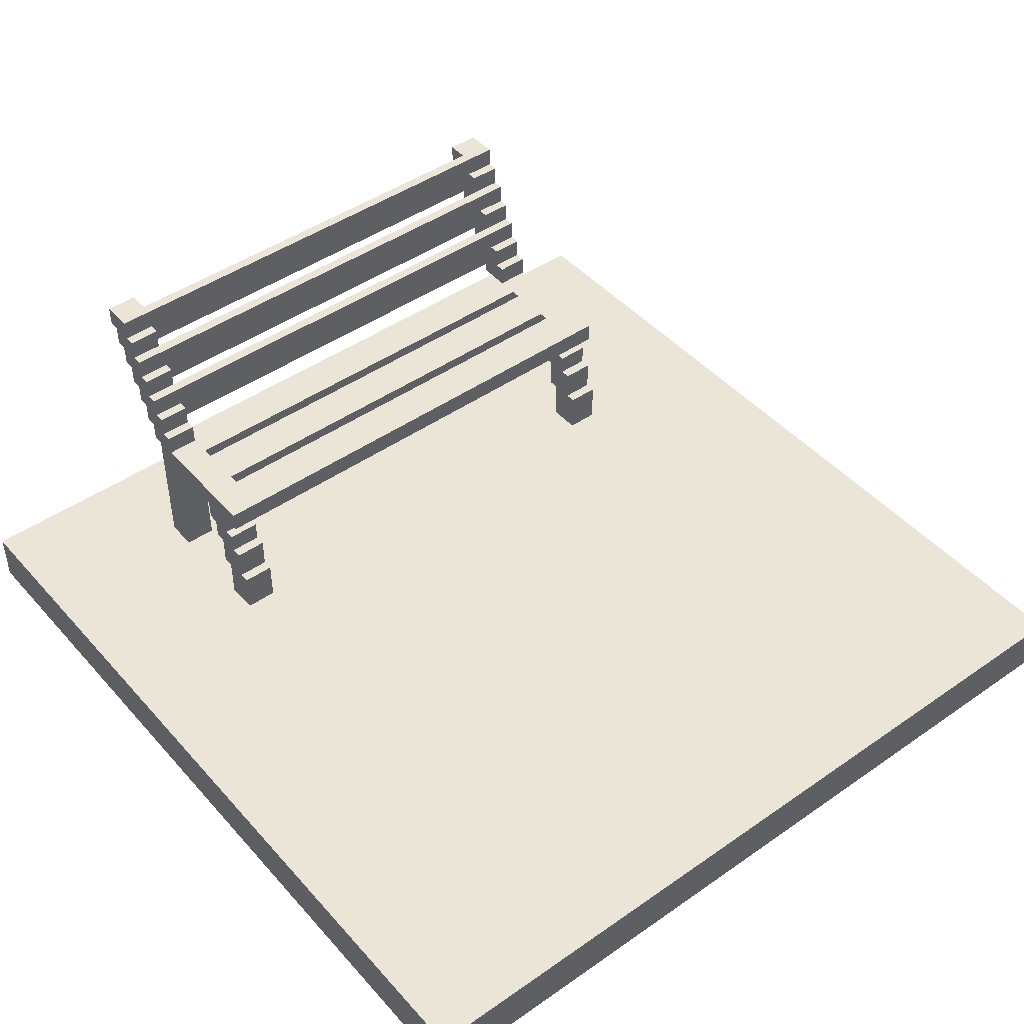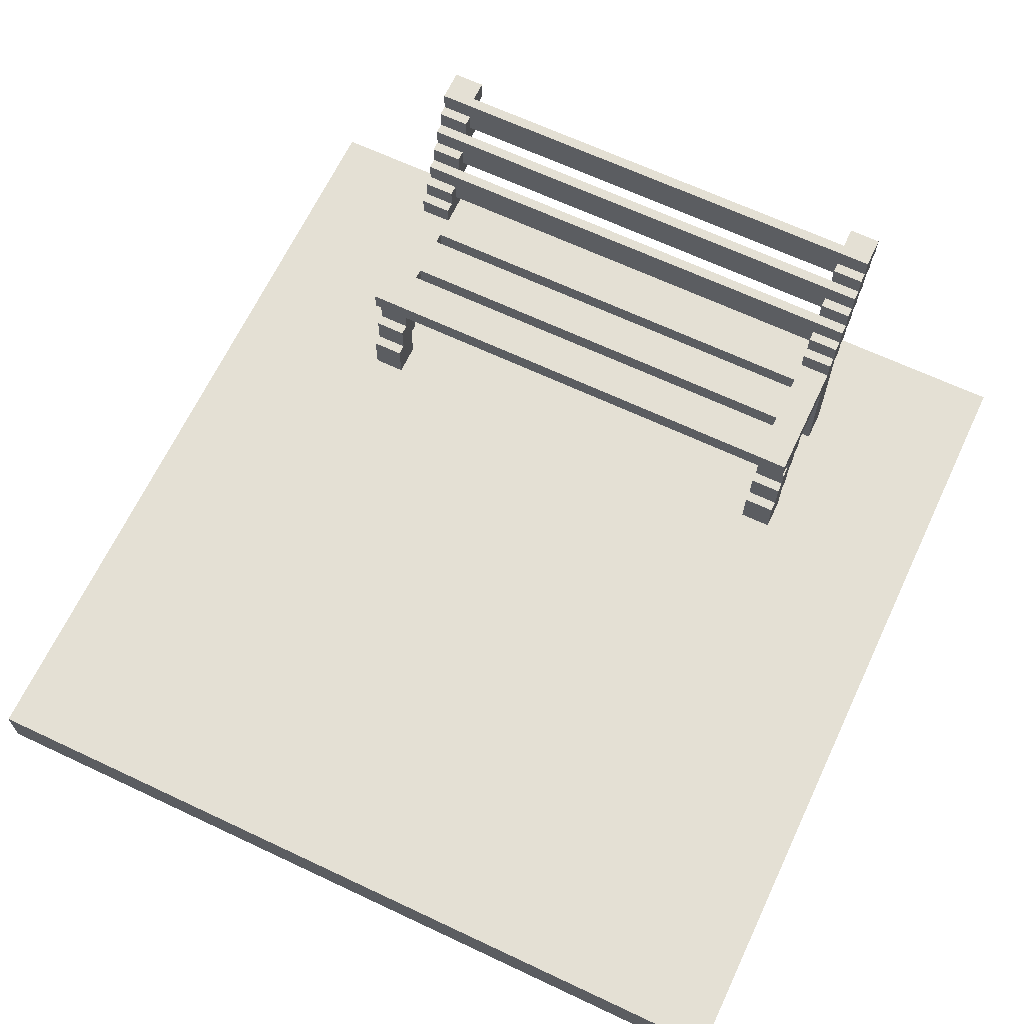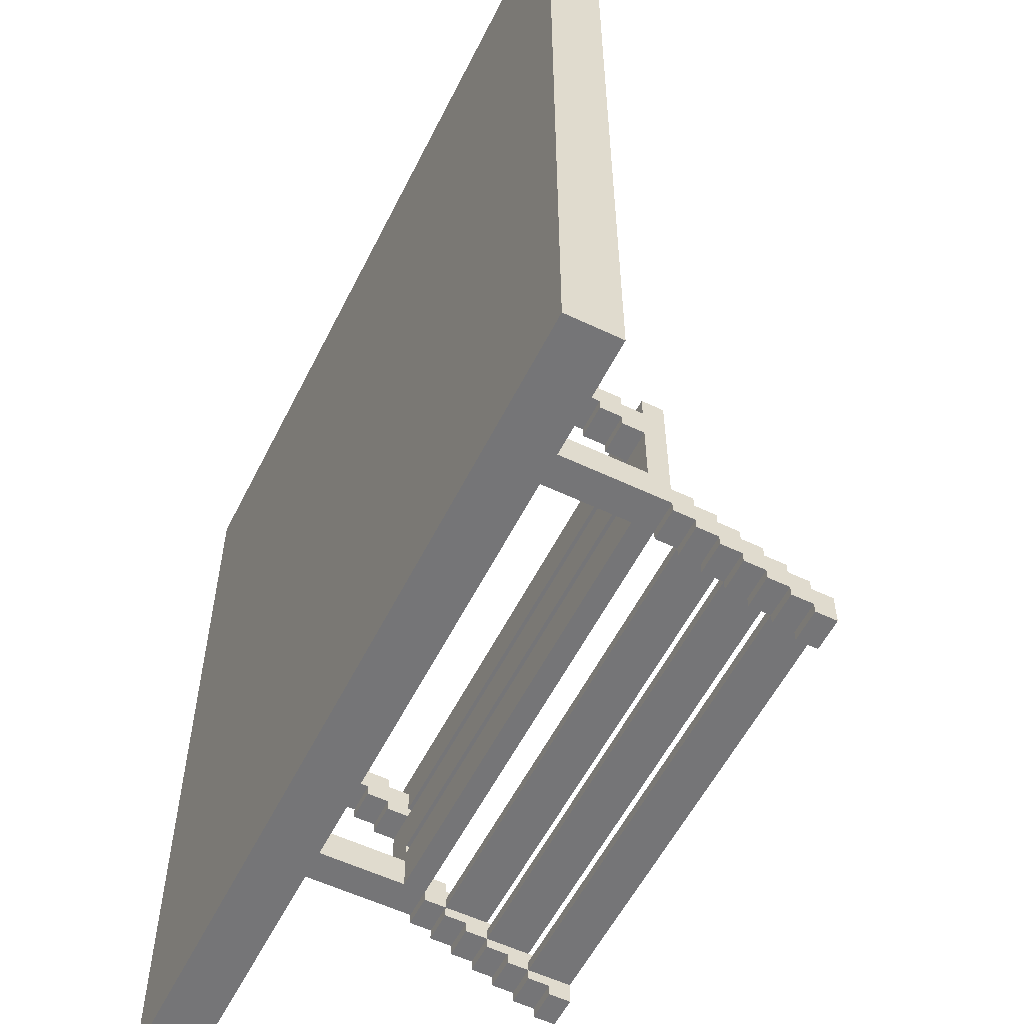
<metadata>
{"format":"obj","ext":"obj","renderer":"f3d","projection":"perspective","resolution":1024,"background":"white","views":[{"elev":45.6,"azim":141.3,"up":"+Z"},{"elev":66.0,"azim":-154.7,"up":"+Z"},{"elev":-56.6,"azim":-116.4,"up":"+Y"}]}
</metadata>
<code>
o
v -40 -40 -20
v -40 40 -20
v -40 -40 -15
v -40 40 -15
v -24 -30 -15
v -24 -27 -15
v -24 -18 -15
v -24 -15 -15
v -24 -19 -11
v -24 -18 -11
v -24 -16 -11
v -24 -15 -11
v -24 -20 -8
v -24 -19 -8
v -24 -17 -8
v -24 -16 -8
v -24 -21 -6
v -24 -20 -6
v -24 -18 -6
v -24 -17 -6
v -24 -27 -4
v -24 -21 -4
v -24 -18 -4
v -24 -16 -4
v -24 -31 -2
v -24 -30 -2
v -24 -28 -2
v -24 -16 -2
v -24 -32 0
v -24 -31 0
v -24 -29 0
v -24 -28 0
v -24 -33 2
v -24 -32 2
v -24 -30 2
v -24 -29 2
v -24 -34 4
v -24 -33 4
v -24 -31 4
v -24 -30 4
v -24 -35 6
v -24 -34 6
v -24 -32 6
v -24 -31 6
v -24 -36 8
v -24 -35 8
v -24 -33 8
v -24 -32 8
v -24 -37 10
v -24 -36 10
v -24 -34 10
v -24 -33 10
v -24 -37 12
v -24 -34 12
v 21 -30 -15
v 21 -27 -15
v 21 -18 -15
v 21 -15 -15
v 21 -19 -11
v 21 -18 -11
v 21 -16 -11
v 21 -15 -11
v 21 -20 -8
v 21 -19 -8
v 21 -17 -8
v 21 -16 -8
v 21 -21 -6
v 21 -20 -6
v 21 -18 -6
v 21 -17 -6
v 21 -30 -4
v 21 -27 -4
v 21 -26 -4
v 21 -25 -4
v 21 -21 -4
v 21 -20 -4
v 21 -18 -4
v 21 -31 -2
v 21 -30 -2
v 21 -28 -2
v 21 -26 -2
v 21 -25 -2
v 21 -21 -2
v 21 -20 -2
v 21 -32 0
v 21 -31 0
v 21 -30 0
v 21 -29 0
v 21 -28 0
v 21 -33 2
v 21 -32 2
v 21 -30 2
v 21 -29 2
v 21 -34 4
v 21 -33 4
v 21 -32 4
v 21 -31 4
v 21 -35 6
v 21 -34 6
v 21 -32 6
v 21 -31 6
v 21 -36 8
v 21 -35 8
v 21 -34 8
v 21 -33 8
v 21 -37 10
v 21 -36 10
v 21 -34 10
v 21 -33 10
v 21 -37 12
v 21 -35 12
v -21 -30 -15
v -21 -27 -15
v -21 -18 -15
v -21 -15 -15
v -21 -19 -11
v -21 -18 -11
v -21 -16 -11
v -21 -15 -11
v -21 -20 -8
v -21 -19 -8
v -21 -17 -8
v -21 -16 -8
v -21 -21 -6
v -21 -20 -6
v -21 -18 -6
v -21 -17 -6
v -21 -30 -4
v -21 -27 -4
v -21 -26 -4
v -21 -25 -4
v -21 -21 -4
v -21 -20 -4
v -21 -18 -4
v -21 -31 -2
v -21 -30 -2
v -21 -28 -2
v -21 -26 -2
v -21 -25 -2
v -21 -21 -2
v -21 -20 -2
v -21 -32 0
v -21 -31 0
v -21 -30 0
v -21 -29 0
v -21 -28 0
v -21 -33 2
v -21 -32 2
v -21 -30 2
v -21 -29 2
v -21 -34 4
v -21 -33 4
v -21 -32 4
v -21 -31 4
v -21 -35 6
v -21 -34 6
v -21 -32 6
v -21 -31 6
v -21 -36 8
v -21 -35 8
v -21 -34 8
v -21 -33 8
v -21 -37 10
v -21 -36 10
v -21 -34 10
v -21 -33 10
v -21 -37 12
v -21 -35 12
v 24 -30 -15
v 24 -27 -15
v 24 -18 -15
v 24 -15 -15
v 24 -19 -11
v 24 -18 -11
v 24 -16 -11
v 24 -15 -11
v 24 -20 -8
v 24 -19 -8
v 24 -17 -8
v 24 -16 -8
v 24 -21 -6
v 24 -20 -6
v 24 -18 -6
v 24 -17 -6
v 24 -27 -4
v 24 -21 -4
v 24 -18 -4
v 24 -16 -4
v 24 -31 -2
v 24 -30 -2
v 24 -28 -2
v 24 -16 -2
v 24 -32 0
v 24 -31 0
v 24 -29 0
v 24 -28 0
v 24 -33 2
v 24 -32 2
v 24 -30 2
v 24 -29 2
v 24 -34 4
v 24 -33 4
v 24 -31 4
v 24 -30 4
v 24 -35 6
v 24 -34 6
v 24 -32 6
v 24 -31 6
v 24 -36 8
v 24 -35 8
v 24 -33 8
v 24 -32 8
v 24 -37 10
v 24 -36 10
v 24 -34 10
v 24 -33 10
v 24 -37 12
v 24 -34 12
v 40 -40 -20
v 40 40 -20
v 40 -40 -15
v 40 40 -15
v -40 -40 -20
v -40 -40 -15
v 40 -40 -20
v 40 -40 -15
v -24 -37 10
v -24 -37 12
v -21 -37 10
v -21 -37 12
v 21 -37 10
v 21 -37 12
v 24 -37 10
v 24 -37 12
v -24 -36 8
v -24 -36 10
v -21 -36 8
v -21 -36 10
v 21 -36 8
v 21 -36 10
v 24 -36 8
v 24 -36 10
v -24 -35 6
v -24 -35 8
v -21 -35 6
v -21 -35 8
v -21 -35 12
v 21 -35 6
v 21 -35 8
v 21 -35 12
v 24 -35 6
v 24 -35 8
v -24 -34 4
v -24 -34 6
v -21 -34 4
v -21 -34 6
v 21 -34 4
v 21 -34 6
v 24 -34 4
v 24 -34 6
v -24 -33 2
v -24 -33 4
v -21 -33 2
v -21 -33 4
v -21 -33 8
v 21 -33 2
v 21 -33 4
v 21 -33 8
v 24 -33 2
v 24 -33 4
v -24 -32 0
v -24 -32 2
v -21 -32 0
v -21 -32 2
v 21 -32 0
v 21 -32 2
v 24 -32 0
v 24 -32 2
v -24 -31 -2
v -24 -31 0
v -21 -31 -2
v -21 -31 0
v -21 -31 4
v 21 -31 -2
v 21 -31 0
v 21 -31 4
v 24 -31 -2
v 24 -31 0
v -24 -30 -15
v -24 -30 -2
v -21 -30 -15
v -21 -30 -4
v -21 -30 -2
v 21 -30 -15
v 21 -30 -4
v 21 -30 -2
v 24 -30 -15
v 24 -30 -2
v -21 -25 -4
v -21 -25 -2
v 21 -25 -4
v 21 -25 -2
v -24 -21 -6
v -24 -21 -4
v -21 -21 -6
v -21 -21 -4
v 21 -21 -6
v 21 -21 -4
v 24 -21 -6
v 24 -21 -4
v -24 -20 -8
v -24 -20 -6
v -21 -20 -8
v -21 -20 -6
v -21 -20 -4
v -21 -20 -2
v 21 -20 -8
v 21 -20 -6
v 21 -20 -4
v 21 -20 -2
v 24 -20 -8
v 24 -20 -6
v -24 -19 -11
v -24 -19 -8
v -21 -19 -11
v -21 -19 -8
v 21 -19 -11
v 21 -19 -8
v 24 -19 -11
v 24 -19 -8
v -24 -18 -15
v -24 -18 -11
v -21 -18 -15
v -21 -18 -11
v 21 -18 -15
v 21 -18 -11
v 24 -18 -15
v 24 -18 -11
v -24 -34 10
v -24 -34 12
v -21 -34 8
v -21 -34 10
v -21 -34 12
v 21 -34 8
v 21 -34 10
v 21 -34 12
v 24 -34 10
v 24 -34 12
v -24 -33 8
v -24 -33 10
v -21 -33 8
v -21 -33 10
v 21 -33 8
v 21 -33 10
v 24 -33 8
v 24 -33 10
v -24 -32 6
v -24 -32 8
v -21 -32 4
v -21 -32 6
v -21 -32 8
v 21 -32 4
v 21 -32 6
v 21 -32 8
v 24 -32 6
v 24 -32 8
v -24 -31 4
v -24 -31 6
v -21 -31 4
v -21 -31 6
v 21 -31 4
v 21 -31 6
v 24 -31 4
v 24 -31 6
v -24 -30 2
v -24 -30 4
v -21 -30 0
v -21 -30 2
v -21 -30 4
v 21 -30 0
v 21 -30 2
v 21 -30 4
v 24 -30 2
v 24 -30 4
v -24 -29 0
v -24 -29 2
v -21 -29 0
v -21 -29 2
v 21 -29 0
v 21 -29 2
v 24 -29 0
v 24 -29 2
v -24 -28 -2
v -24 -28 0
v -21 -28 -2
v -21 -28 0
v 21 -28 -2
v 21 -28 0
v 24 -28 -2
v 24 -28 0
v -24 -27 -15
v -24 -27 -4
v -21 -27 -15
v -21 -27 -4
v 21 -27 -15
v 21 -27 -4
v 24 -27 -15
v 24 -27 -4
v -21 -26 -4
v -21 -26 -2
v 21 -26 -4
v 21 -26 -2
v -21 -21 -4
v -21 -21 -2
v 21 -21 -4
v 21 -21 -2
v -24 -18 -6
v -24 -18 -4
v -21 -18 -6
v -21 -18 -4
v 21 -18 -6
v 21 -18 -4
v 24 -18 -6
v 24 -18 -4
v -24 -17 -8
v -24 -17 -6
v -21 -17 -8
v -21 -17 -6
v 21 -17 -8
v 21 -17 -6
v 24 -17 -8
v 24 -17 -6
v -24 -16 -11
v -24 -16 -8
v -24 -16 -4
v -24 -16 -2
v -21 -16 -11
v -21 -16 -8
v -21 -16 -4
v -21 -16 -2
v 21 -16 -11
v 21 -16 -8
v 21 -16 -4
v 21 -16 -2
v 24 -16 -11
v 24 -16 -8
v 24 -16 -4
v 24 -16 -2
v -24 -15 -15
v -24 -15 -11
v -21 -15 -15
v -21 -15 -11
v 21 -15 -15
v 21 -15 -11
v 24 -15 -15
v 24 -15 -11
v -40 40 -20
v -40 40 -15
v 40 40 -20
v 40 40 -15
v -40 -40 -20
v 40 -40 -20
v -40 40 -20
v 40 40 -20
v -24 -19 -11
v -21 -19 -11
v 21 -19 -11
v 24 -19 -11
v -24 -18 -11
v -21 -18 -11
v 21 -18 -11
v 24 -18 -11
v -24 -20 -8
v -21 -20 -8
v 21 -20 -8
v 24 -20 -8
v -24 -19 -8
v -21 -19 -8
v 21 -19 -8
v 24 -19 -8
v -24 -21 -6
v -21 -21 -6
v 21 -21 -6
v 24 -21 -6
v -24 -20 -6
v -21 -20 -6
v 21 -20 -6
v 24 -20 -6
v -21 -30 -4
v 21 -30 -4
v -24 -27 -4
v -21 -27 -4
v 21 -27 -4
v 24 -27 -4
v -21 -26 -4
v 21 -26 -4
v -21 -25 -4
v 21 -25 -4
v -24 -21 -4
v -21 -21 -4
v 21 -21 -4
v 24 -21 -4
v -21 -20 -4
v 21 -20 -4
v -24 -18 -4
v -21 -18 -4
v 21 -18 -4
v 24 -18 -4
v -24 -16 -4
v -21 -16 -4
v 21 -16 -4
v 24 -16 -4
v -24 -31 -2
v -21 -31 -2
v 21 -31 -2
v 24 -31 -2
v -24 -30 -2
v -21 -30 -2
v 21 -30 -2
v 24 -30 -2
v -24 -32 0
v -21 -32 0
v 21 -32 0
v 24 -32 0
v -24 -31 0
v -21 -31 0
v 21 -31 0
v 24 -31 0
v -21 -30 0
v 21 -30 0
v -24 -33 2
v -21 -33 2
v 21 -33 2
v 24 -33 2
v -24 -32 2
v -21 -32 2
v 21 -32 2
v 24 -32 2
v -24 -34 4
v -21 -34 4
v 21 -34 4
v 24 -34 4
v -24 -33 4
v -21 -33 4
v 21 -33 4
v 24 -33 4
v -21 -32 4
v 21 -32 4
v -24 -35 6
v -21 -35 6
v 21 -35 6
v 24 -35 6
v -24 -34 6
v -21 -34 6
v 21 -34 6
v 24 -34 6
v -24 -36 8
v -21 -36 8
v 21 -36 8
v 24 -36 8
v -24 -35 8
v -21 -35 8
v 21 -35 8
v 24 -35 8
v -21 -34 8
v 21 -34 8
v -24 -37 10
v -21 -37 10
v 21 -37 10
v 24 -37 10
v -24 -36 10
v -21 -36 10
v 21 -36 10
v 24 -36 10
v -40 -40 -15
v 40 -40 -15
v -24 -30 -15
v -21 -30 -15
v 21 -30 -15
v 24 -30 -15
v -24 -27 -15
v -21 -27 -15
v 21 -27 -15
v 24 -27 -15
v -24 -18 -15
v -21 -18 -15
v 21 -18 -15
v 24 -18 -15
v -24 -15 -15
v -21 -15 -15
v 21 -15 -15
v 24 -15 -15
v -40 40 -15
v 40 40 -15
v -24 -16 -11
v -21 -16 -11
v 21 -16 -11
v 24 -16 -11
v -24 -15 -11
v -21 -15 -11
v 21 -15 -11
v 24 -15 -11
v -24 -17 -8
v -21 -17 -8
v 21 -17 -8
v 24 -17 -8
v -24 -16 -8
v -21 -16 -8
v 21 -16 -8
v 24 -16 -8
v -24 -18 -6
v -21 -18 -6
v 21 -18 -6
v 24 -18 -6
v -24 -17 -6
v -21 -17 -6
v 21 -17 -6
v 24 -17 -6
v -21 -30 -2
v 21 -30 -2
v -24 -28 -2
v -21 -28 -2
v 21 -28 -2
v 24 -28 -2
v -21 -26 -2
v 21 -26 -2
v -21 -25 -2
v 21 -25 -2
v -21 -21 -2
v 21 -21 -2
v -21 -20 -2
v 21 -20 -2
v -24 -16 -2
v -21 -16 -2
v 21 -16 -2
v 24 -16 -2
v -24 -29 0
v -21 -29 0
v 21 -29 0
v 24 -29 0
v -24 -28 0
v -21 -28 0
v 21 -28 0
v 24 -28 0
v -24 -30 2
v -21 -30 2
v 21 -30 2
v 24 -30 2
v -24 -29 2
v -21 -29 2
v 21 -29 2
v 24 -29 2
v -24 -31 4
v -21 -31 4
v 21 -31 4
v 24 -31 4
v -24 -30 4
v -21 -30 4
v 21 -30 4
v 24 -30 4
v -24 -32 6
v -21 -32 6
v 21 -32 6
v 24 -32 6
v -24 -31 6
v -21 -31 6
v 21 -31 6
v 24 -31 6
v -24 -33 8
v -21 -33 8
v 21 -33 8
v 24 -33 8
v -24 -32 8
v -21 -32 8
v 21 -32 8
v 24 -32 8
v -24 -34 10
v -21 -34 10
v 21 -34 10
v 24 -34 10
v -24 -33 10
v -21 -33 10
v 21 -33 10
v 24 -33 10
v -24 -37 12
v -21 -37 12
v 21 -37 12
v 24 -37 12
v -21 -35 12
v 21 -35 12
v -24 -34 12
v -21 -34 12
v 21 -34 12
v 24 -34 12
f 3 2 1
f 4 2 3
f 10 8 7
f 11 8 10
f 12 8 11
f 14 10 9
f 14 11 10
f 15 11 14
f 16 11 15
f 18 14 13
f 18 15 14
f 19 15 18
f 20 15 19
f 21 6 5
f 22 18 17
f 22 19 18
f 23 19 22
f 26 23 22
f 26 24 23
f 26 22 21
f 26 21 5
f 27 24 26
f 28 24 27
f 30 26 25
f 30 27 26
f 31 27 30
f 32 27 31
f 34 30 29
f 34 31 30
f 35 31 34
f 36 31 35
f 38 34 33
f 38 35 34
f 39 35 38
f 40 35 39
f 42 38 37
f 42 39 38
f 43 39 42
f 44 39 43
f 46 42 41
f 46 43 42
f 47 43 46
f 48 43 47
f 50 46 45
f 50 47 46
f 51 47 50
f 52 47 51
f 53 50 49
f 53 51 50
f 54 51 53
f 60 58 57
f 61 58 60
f 62 58 61
f 64 60 59
f 64 61 60
f 65 61 64
f 66 61 65
f 68 64 63
f 68 65 64
f 69 65 68
f 70 65 69
f 71 56 55
f 72 56 71
f 75 68 67
f 75 69 68
f 76 69 75
f 77 69 76
f 81 74 73
f 82 74 81
f 83 76 75
f 84 76 83
f 86 80 79
f 86 79 78
f 87 80 86
f 88 80 87
f 89 80 88
f 91 86 85
f 92 88 87
f 93 88 92
f 95 91 90
f 96 86 91
f 96 91 95
f 97 86 96
f 99 95 94
f 100 97 96
f 101 97 100
f 103 99 98
f 104 95 99
f 104 99 103
f 105 95 104
f 107 103 102
f 108 105 104
f 109 105 108
f 110 107 106
f 111 103 107
f 111 107 110
f 114 115 117
f 117 115 118
f 118 115 119
f 116 117 121
f 117 118 121
f 121 118 122
f 122 118 123
f 120 121 125
f 121 122 125
f 125 122 126
f 126 122 127
f 112 113 128
f 128 113 129
f 124 125 132
f 125 126 132
f 132 126 133
f 133 126 134
f 130 131 138
f 138 131 139
f 132 133 140
f 140 133 141
f 136 137 143
f 135 136 143
f 143 137 144
f 144 137 145
f 145 137 146
f 142 143 148
f 144 145 149
f 149 145 150
f 147 148 152
f 148 143 153
f 152 148 153
f 153 143 154
f 151 152 156
f 153 154 157
f 157 154 158
f 155 156 160
f 156 152 161
f 160 156 161
f 161 152 162
f 159 160 164
f 161 162 165
f 165 162 166
f 163 164 167
f 164 160 168
f 167 164 168
f 171 172 174
f 174 172 175
f 175 172 176
f 173 174 178
f 174 175 178
f 178 175 179
f 179 175 180
f 177 178 182
f 178 179 182
f 182 179 183
f 183 179 184
f 169 170 185
f 181 182 186
f 182 183 186
f 186 183 187
f 186 187 190
f 187 188 190
f 185 186 190
f 169 185 190
f 190 188 191
f 191 188 192
f 189 190 194
f 190 191 194
f 194 191 195
f 195 191 196
f 193 194 198
f 194 195 198
f 198 195 199
f 199 195 200
f 197 198 202
f 198 199 202
f 202 199 203
f 203 199 204
f 201 202 206
f 202 203 206
f 206 203 207
f 207 203 208
f 205 206 210
f 206 207 210
f 210 207 211
f 211 207 212
f 209 210 214
f 210 211 214
f 214 211 215
f 215 211 216
f 213 214 217
f 214 215 217
f 217 215 218
f 219 220 221
f 221 220 222
f 225 224 223
f 226 224 225
f 229 228 227
f 230 228 229
f 233 232 231
f 234 232 233
f 237 236 235
f 238 236 237
f 241 240 239
f 242 240 241
f 245 244 243
f 246 244 245
f 249 247 246
f 250 247 249
f 251 249 248
f 252 249 251
f 255 254 253
f 256 254 255
f 259 258 257
f 260 258 259
f 263 262 261
f 264 262 263
f 267 265 264
f 268 265 267
f 269 267 266
f 270 267 269
f 273 272 271
f 274 272 273
f 277 276 275
f 278 276 277
f 281 280 279
f 282 280 281
f 285 283 282
f 286 283 285
f 287 285 284
f 288 285 287
f 291 290 289
f 292 290 291
f 293 290 292
f 295 293 292
f 296 293 295
f 297 295 294
f 297 296 295
f 298 296 297
f 301 300 299
f 302 300 301
f 305 304 303
f 306 304 305
f 309 308 307
f 310 308 309
f 313 312 311
f 314 312 313
f 319 316 315
f 320 316 319
f 321 318 317
f 322 318 321
f 325 324 323
f 326 324 325
f 329 328 327
f 330 328 329
f 333 332 331
f 334 332 333
f 337 336 335
f 338 336 337
f 339 340 342
f 342 340 343
f 341 342 344
f 342 343 344
f 344 343 345
f 345 343 346
f 345 346 347
f 347 346 348
f 349 350 351
f 351 350 352
f 353 354 355
f 355 354 356
f 357 358 360
f 360 358 361
f 359 360 362
f 360 361 362
f 362 361 363
f 363 361 364
f 363 364 365
f 365 364 366
f 367 368 369
f 369 368 370
f 371 372 373
f 373 372 374
f 375 376 378
f 378 376 379
f 377 378 380
f 378 379 380
f 380 379 381
f 381 379 382
f 381 382 383
f 383 382 384
f 385 386 387
f 387 386 388
f 389 390 391
f 391 390 392
f 393 394 395
f 395 394 396
f 397 398 399
f 399 398 400
f 401 402 403
f 403 402 404
f 405 406 407
f 407 406 408
f 409 410 411
f 411 410 412
f 413 414 415
f 415 414 416
f 417 418 419
f 419 418 420
f 421 422 423
f 423 422 424
f 425 426 427
f 427 426 428
f 429 430 431
f 431 430 432
f 433 434 437
f 437 434 438
f 435 436 439
f 439 436 440
f 439 440 443
f 443 440 444
f 441 442 445
f 445 442 446
f 443 444 447
f 447 444 448
f 449 450 451
f 451 450 452
f 453 454 455
f 455 454 456
f 457 458 459
f 459 458 460
f 463 462 461
f 464 462 463
f 469 466 465
f 470 466 469
f 471 468 467
f 472 468 471
f 477 474 473
f 478 474 477
f 479 476 475
f 480 476 479
f 485 482 481
f 486 482 485
f 487 484 483
f 488 484 487
f 492 490 489
f 493 490 492
f 495 492 491
f 495 493 492
f 496 494 493
f 496 493 495
f 497 495 491
f 498 494 496
f 499 497 491
f 500 498 497
f 500 497 499
f 501 494 498
f 501 498 500
f 502 494 501
f 506 504 503
f 507 504 506
f 509 506 505
f 510 507 506
f 510 506 509
f 511 508 507
f 511 507 510
f 512 508 511
f 517 514 513
f 518 514 517
f 519 516 515
f 520 516 519
f 525 522 521
f 526 522 525
f 527 524 523
f 528 524 527
f 529 527 526
f 530 527 529
f 535 532 531
f 536 532 535
f 537 534 533
f 538 534 537
f 543 540 539
f 544 540 543
f 545 542 541
f 546 542 545
f 547 545 544
f 548 545 547
f 553 550 549
f 554 550 553
f 555 552 551
f 556 552 555
f 561 558 557
f 562 558 561
f 563 560 559
f 564 560 563
f 565 563 562
f 566 563 565
f 571 568 567
f 572 568 571
f 573 570 569
f 574 570 573
f 575 576 577
f 577 576 578
f 578 576 579
f 579 576 580
f 575 577 581
f 578 579 582
f 582 579 583
f 580 576 584
f 582 583 585
f 583 584 585
f 575 581 585
f 581 582 585
f 585 584 586
f 586 584 587
f 584 576 588
f 587 584 588
f 575 585 589
f 586 587 590
f 590 587 591
f 588 576 592
f 575 589 593
f 591 592 593
f 590 591 593
f 589 590 593
f 592 576 594
f 593 592 594
f 595 596 599
f 599 596 600
f 597 598 601
f 601 598 602
f 603 604 607
f 607 604 608
f 605 606 609
f 609 606 610
f 611 612 615
f 615 612 616
f 613 614 617
f 617 614 618
f 619 620 622
f 622 620 623
f 621 622 625
f 622 623 625
f 623 624 626
f 625 623 626
f 621 625 627
f 626 624 628
f 621 627 629
f 627 628 629
f 628 624 630
f 629 628 630
f 621 629 631
f 630 624 632
f 621 631 633
f 631 632 634
f 633 631 634
f 632 624 635
f 634 632 635
f 635 624 636
f 637 638 641
f 641 638 642
f 639 640 643
f 643 640 644
f 645 646 649
f 649 646 650
f 647 648 651
f 651 648 652
f 653 654 657
f 654 655 658
f 657 654 658
f 655 656 659
f 658 655 659
f 659 656 660
f 661 662 665
f 665 662 666
f 663 664 667
f 667 664 668
f 669 670 673
f 670 671 674
f 673 670 674
f 671 672 675
f 674 671 675
f 675 672 676
f 677 678 681
f 681 678 682
f 679 680 683
f 683 680 684
f 685 686 689
f 687 688 690
f 685 689 691
f 689 690 692
f 691 689 692
f 690 688 693
f 692 690 693
f 693 688 694

</code>
